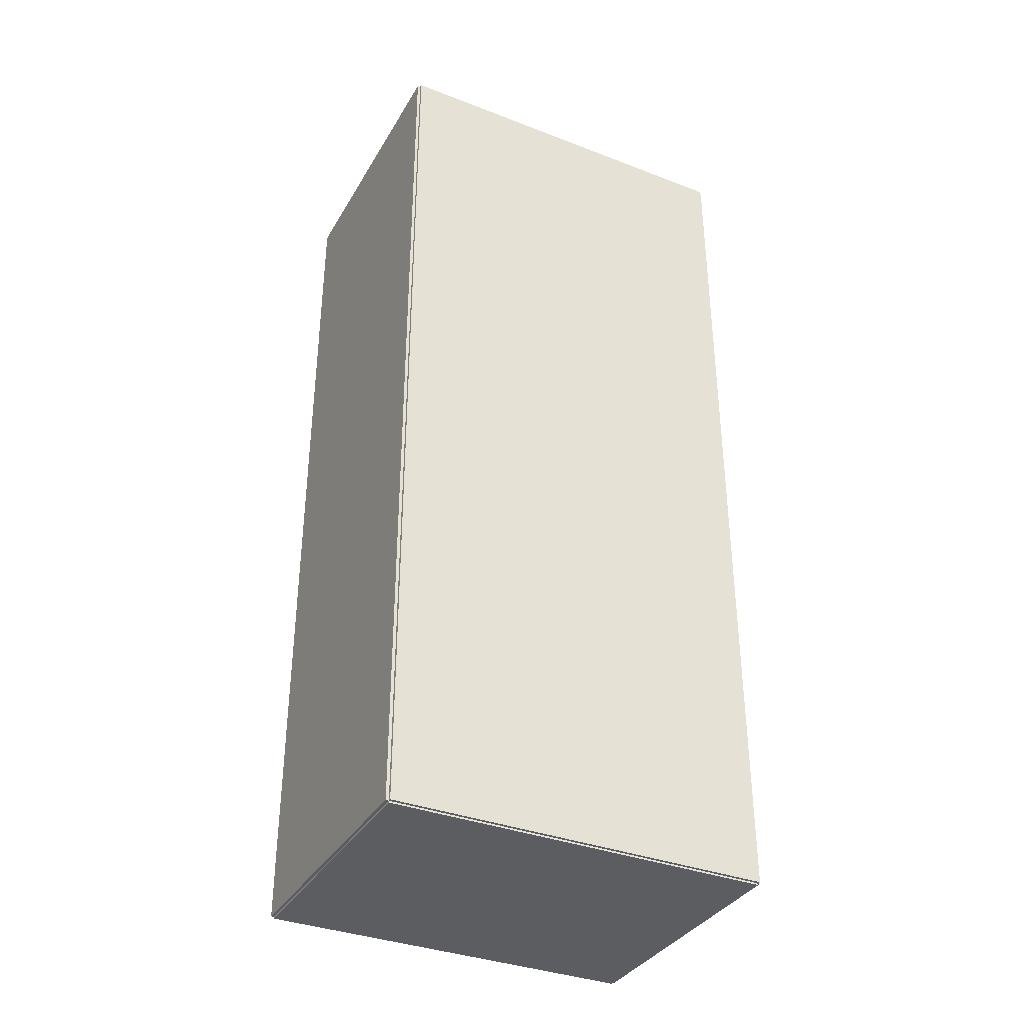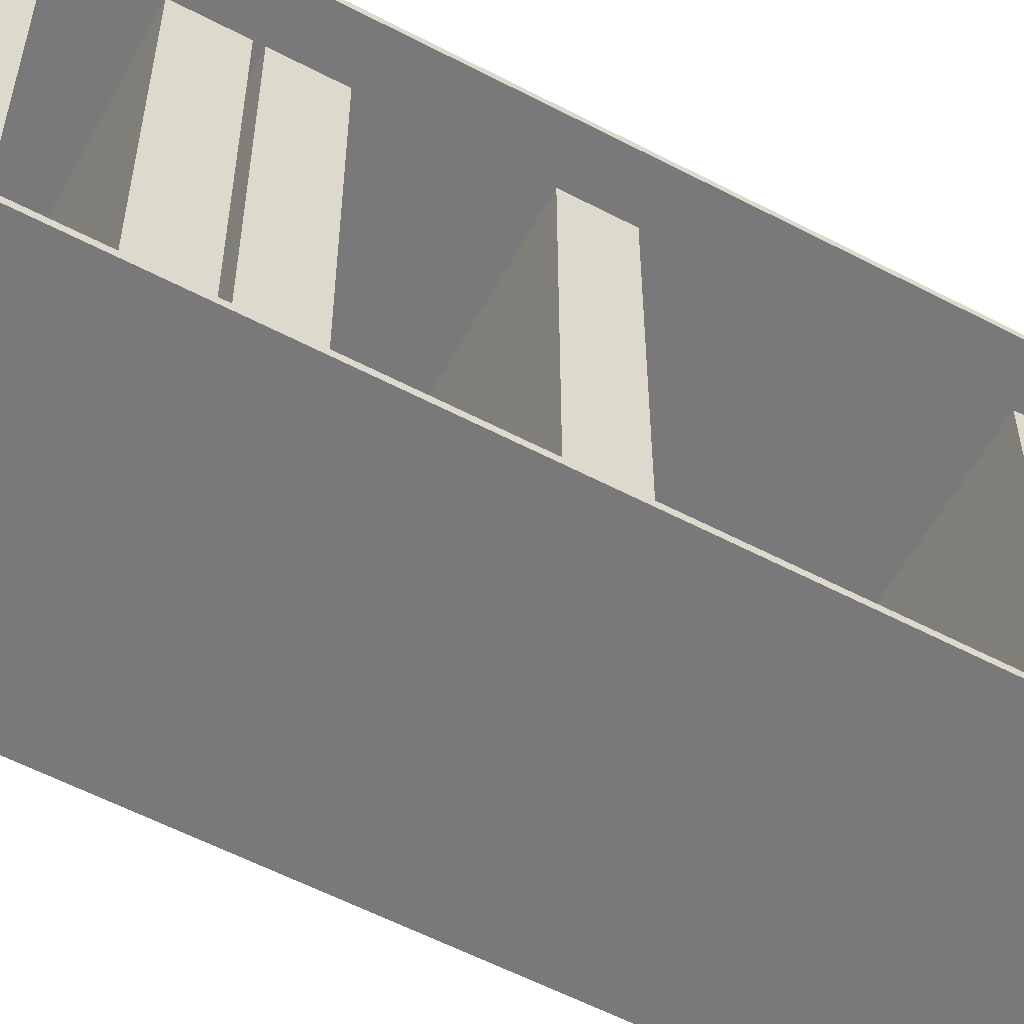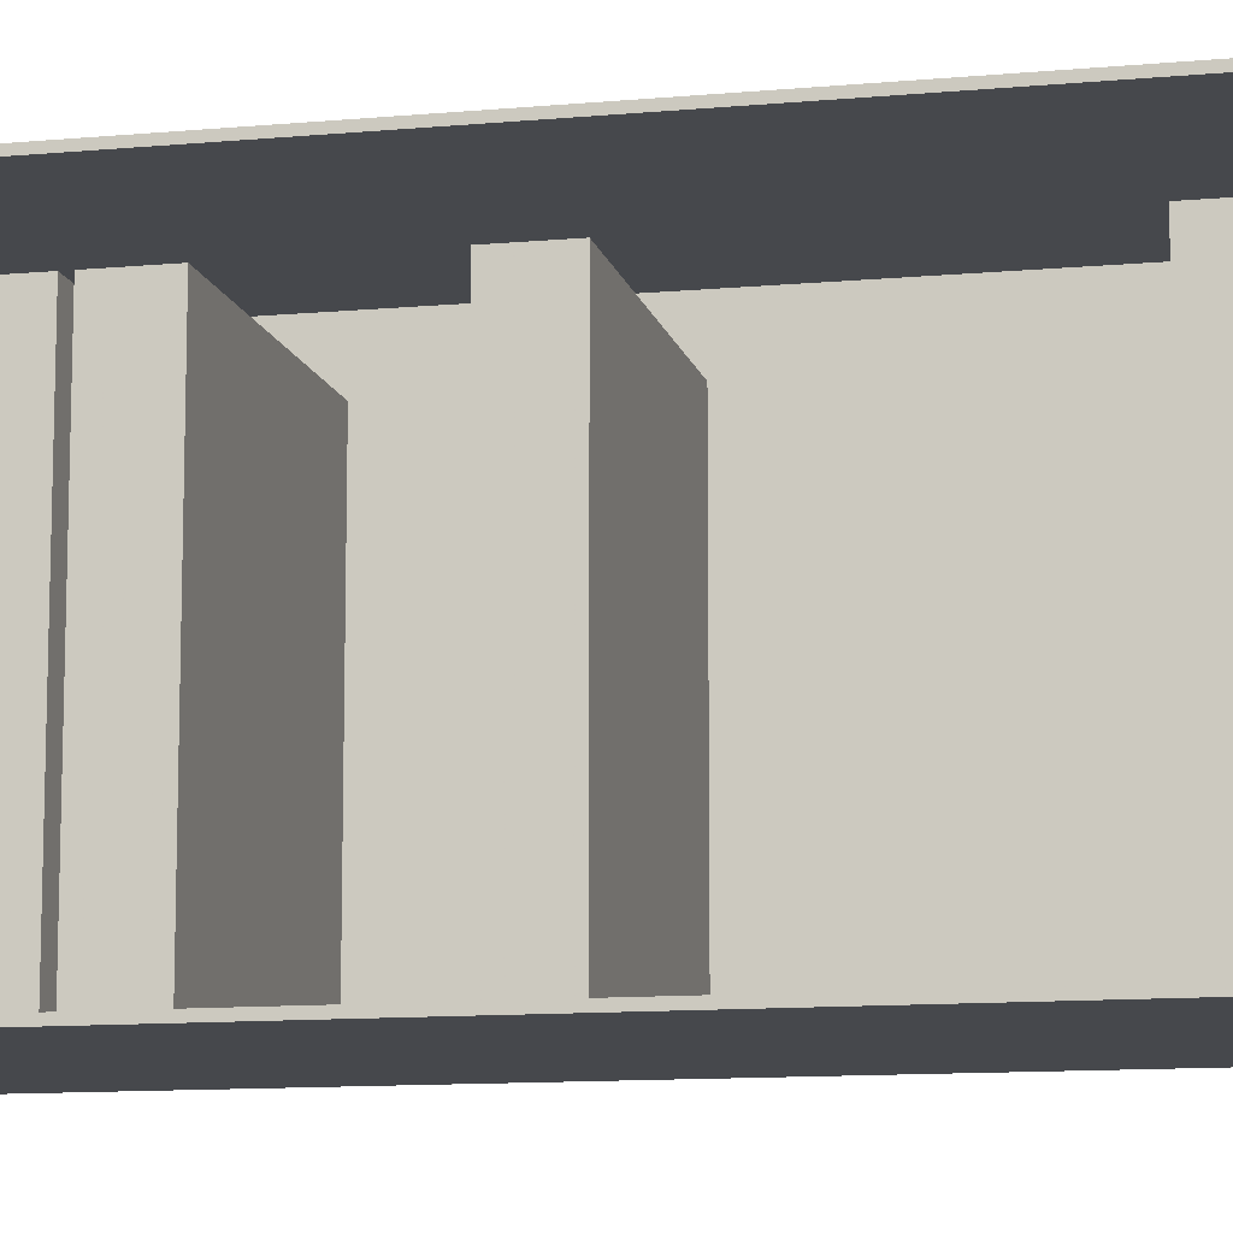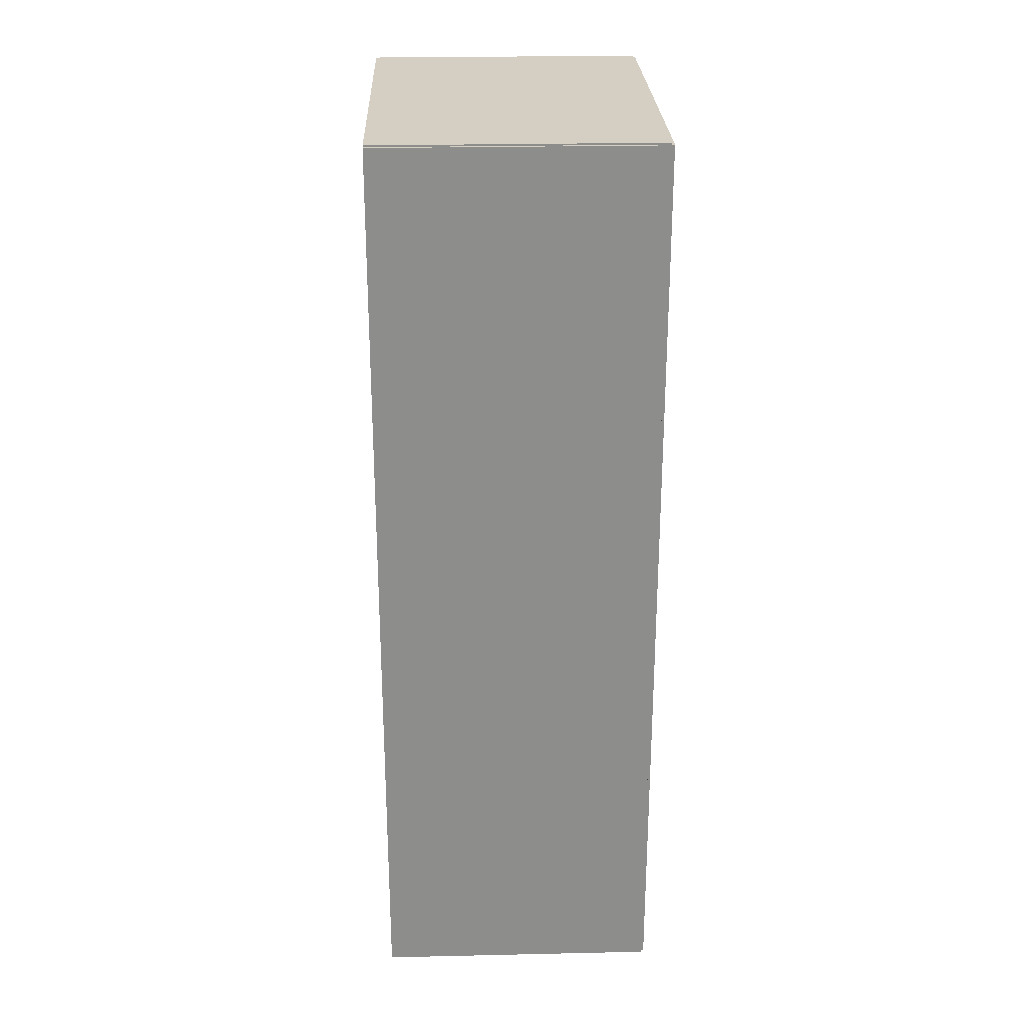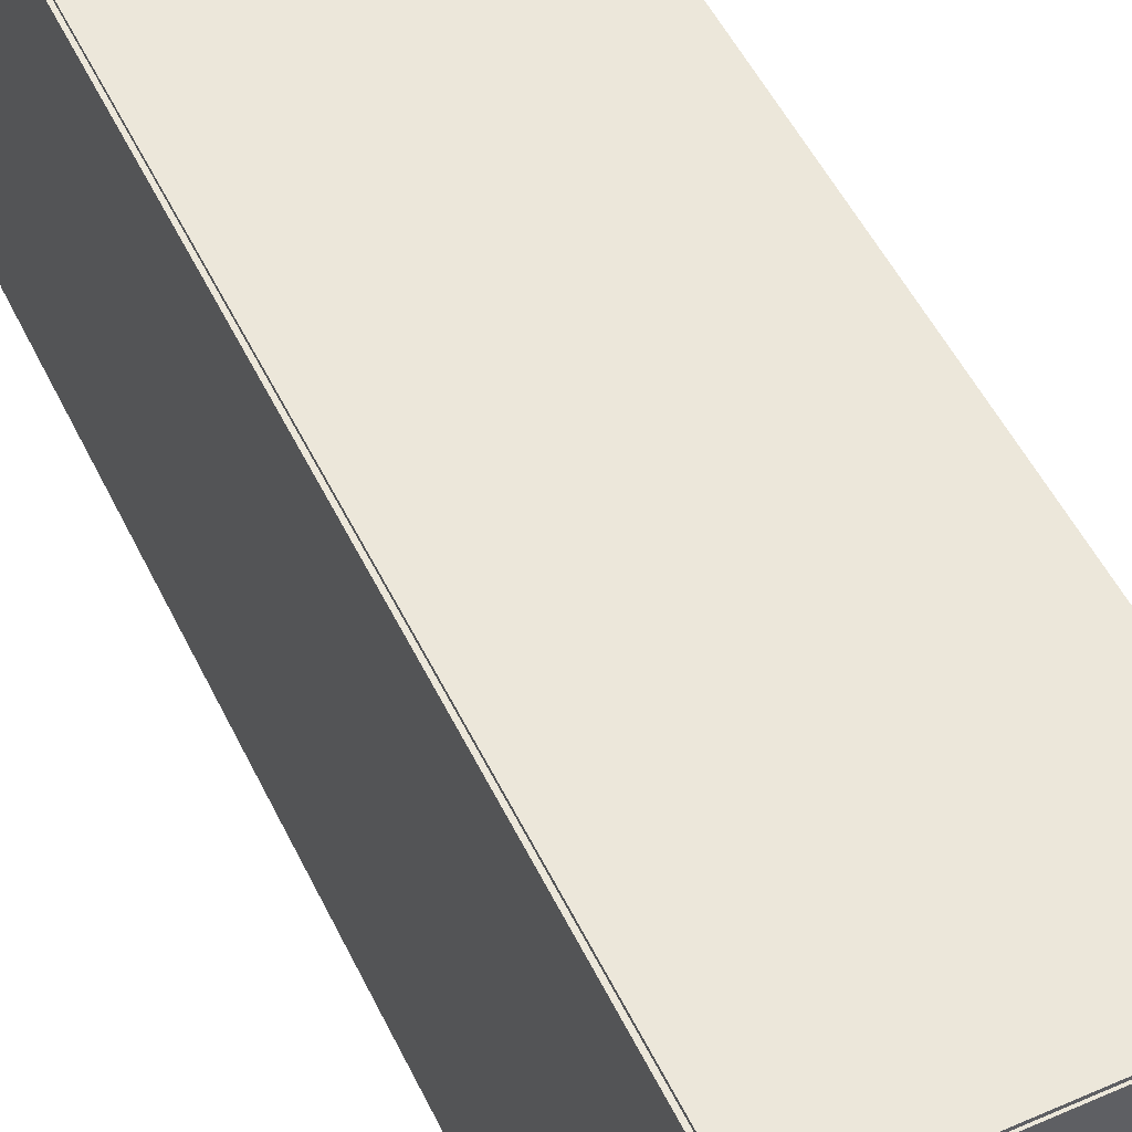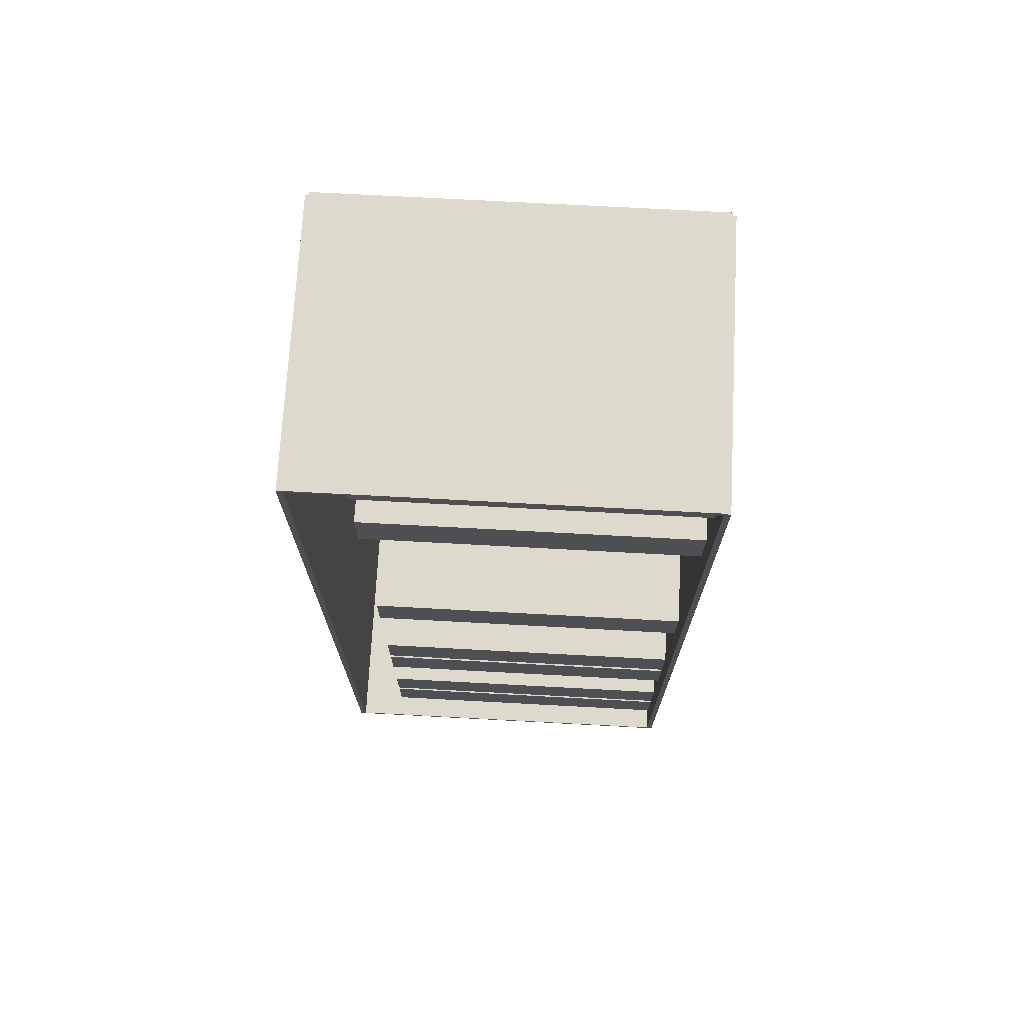
<metadata>
{"format":"obj","ext":"obj","renderer":"f3d","projection":"perspective","resolution":1024,"background":"white","views":[{"elev":-35.8,"azim":-116.8,"up":"+Y"},{"elev":-57.8,"azim":61.5,"up":"+Z"},{"elev":-11.4,"azim":102.6,"up":"+Z"},{"elev":25.8,"azim":178.0,"up":"+Y"},{"elev":51.6,"azim":-25.3,"up":"+Z"},{"elev":72.0,"azim":93.1,"up":"+Y"}]}
</metadata>
<code>
v -0.103 -0.3381 -0.002207
v -0.103 -0.3381 0.002207
v -0.103 0.3381 -0.002207
v -0.103 0.3381 0.002207
v 0.103 -0.3381 -0.002207
v 0.103 -0.3381 0.002207
v 0.103 0.3381 -0.002207
v 0.103 0.3381 0.002207
v -0.1008 -0.3381 0
v -0.1052 -0.3381 0
v -0.1008 0.3381 0
v -0.1052 0.3381 0
v -0.1008 -0.3381 0.2791
v -0.1052 -0.3381 0.2791
v -0.1008 0.3381 0.2791
v -0.1052 0.3381 0.2791
v -0.103 0.3368 0.2791
v -0.103 0.3393 0.2791
v -0.103 0.3368 0
v -0.103 0.3393 0
v 0.103 0.3368 0.2791
v 0.103 0.3393 0.2791
v 0.103 0.3368 0
v 0.103 0.3393 0
v -0.103 -0.3368 0
v -0.103 -0.3393 0
v -0.103 -0.3368 0.2791
v -0.103 -0.3393 0.2791
v 0.103 -0.3368 0
v 0.103 -0.3393 0
v 0.103 -0.3368 0.2791
v 0.103 -0.3393 0.2791
v -0.103 -0.3381 0.2768
v -0.103 -0.3381 0.2813
v -0.103 0.3381 0.2768
v -0.103 0.3381 0.2813
v 0.103 -0.3381 0.2768
v 0.103 -0.3381 0.2813
v 0.103 0.3381 0.2768
v 0.103 0.3381 0.2813
v -0.09856 -0.2955 0
v -0.09856 -0.3337 0
v -0.09856 -0.2955 0.2427
v -0.09856 -0.3337 0.2427
v 0.08657 -0.2955 0
v 0.08657 -0.3337 0
v 0.08657 -0.2955 0.2427
v 0.08657 -0.3337 0.2427
v -0.09856 -0.2517 0
v -0.09856 -0.2899 0
v -0.09856 -0.2517 0.2427
v -0.09856 -0.2899 0.2427
v 0.08657 -0.2517 0
v 0.08657 -0.2899 0
v 0.08657 -0.2517 0.2427
v 0.08657 -0.2899 0.2427
v -0.09856 -0.1641 0
v -0.09856 -0.2023 0
v -0.09856 -0.1641 0.2427
v -0.09856 -0.2023 0.2427
v 0.08657 -0.1641 0
v 0.08657 -0.2023 0
v 0.08657 -0.1641 0.2427
v 0.08657 -0.2023 0.2427
v -0.09856 -0.1204 0
v -0.09856 -0.1585 0
v -0.09856 -0.1204 0.2427
v -0.09856 -0.1585 0.2427
v 0.08657 -0.1204 0
v 0.08657 -0.1585 0
v 0.08657 -0.1204 0.2427
v 0.08657 -0.1585 0.2427
v -0.09856 0.01099 0
v -0.09856 -0.02719 0
v -0.09856 0.01099 0.2427
v -0.09856 -0.02719 0.2427
v 0.08657 0.01099 0
v 0.08657 -0.02719 0
v 0.08657 0.01099 0.2427
v 0.08657 -0.02719 0.2427
v -0.09856 0.2299 0
v -0.09856 0.1917 0
v -0.09856 0.2299 0.2427
v -0.09856 0.1917 0.2427
v 0.08657 0.2299 0
v 0.08657 0.1917 0
v 0.08657 0.2299 0.2427
v 0.08657 0.1917 0.2427
v -0.09856 0.3175 0
v -0.09856 0.2793 0
v -0.09856 0.3175 0.2427
v -0.09856 0.2793 0.2427
v 0.08657 0.3175 0
v 0.08657 0.2793 0
v 0.08657 0.3175 0.2427
v 0.08657 0.2793 0.2427
f 2 4 1
f 5 2 1
f 1 4 3
f 3 5 1
f 2 8 4
f 6 2 5
f 6 8 2
f 4 8 3
f 7 5 3
f 3 8 7
f 7 6 5
f 8 6 7
f 10 12 9
f 13 10 9
f 9 12 11
f 11 13 9
f 10 16 12
f 14 10 13
f 14 16 10
f 12 16 11
f 15 13 11
f 11 16 15
f 15 14 13
f 16 14 15
f 18 20 17
f 21 18 17
f 17 20 19
f 19 21 17
f 18 24 20
f 22 18 21
f 22 24 18
f 20 24 19
f 23 21 19
f 19 24 23
f 23 22 21
f 24 22 23
f 26 28 25
f 29 26 25
f 25 28 27
f 27 29 25
f 26 32 28
f 30 26 29
f 30 32 26
f 28 32 27
f 31 29 27
f 27 32 31
f 31 30 29
f 32 30 31
f 34 36 33
f 37 34 33
f 33 36 35
f 35 37 33
f 34 40 36
f 38 34 37
f 38 40 34
f 36 40 35
f 39 37 35
f 35 40 39
f 39 38 37
f 40 38 39
f 42 44 41
f 45 42 41
f 41 44 43
f 43 45 41
f 42 48 44
f 46 42 45
f 46 48 42
f 44 48 43
f 47 45 43
f 43 48 47
f 47 46 45
f 48 46 47
f 50 52 49
f 53 50 49
f 49 52 51
f 51 53 49
f 50 56 52
f 54 50 53
f 54 56 50
f 52 56 51
f 55 53 51
f 51 56 55
f 55 54 53
f 56 54 55
f 58 60 57
f 61 58 57
f 57 60 59
f 59 61 57
f 58 64 60
f 62 58 61
f 62 64 58
f 60 64 59
f 63 61 59
f 59 64 63
f 63 62 61
f 64 62 63
f 66 68 65
f 69 66 65
f 65 68 67
f 67 69 65
f 66 72 68
f 70 66 69
f 70 72 66
f 68 72 67
f 71 69 67
f 67 72 71
f 71 70 69
f 72 70 71
f 74 76 73
f 77 74 73
f 73 76 75
f 75 77 73
f 74 80 76
f 78 74 77
f 78 80 74
f 76 80 75
f 79 77 75
f 75 80 79
f 79 78 77
f 80 78 79
f 82 84 81
f 85 82 81
f 81 84 83
f 83 85 81
f 82 88 84
f 86 82 85
f 86 88 82
f 84 88 83
f 87 85 83
f 83 88 87
f 87 86 85
f 88 86 87
f 90 92 89
f 93 90 89
f 89 92 91
f 91 93 89
f 90 96 92
f 94 90 93
f 94 96 90
f 92 96 91
f 95 93 91
f 91 96 95
f 95 94 93
f 96 94 95

</code>
